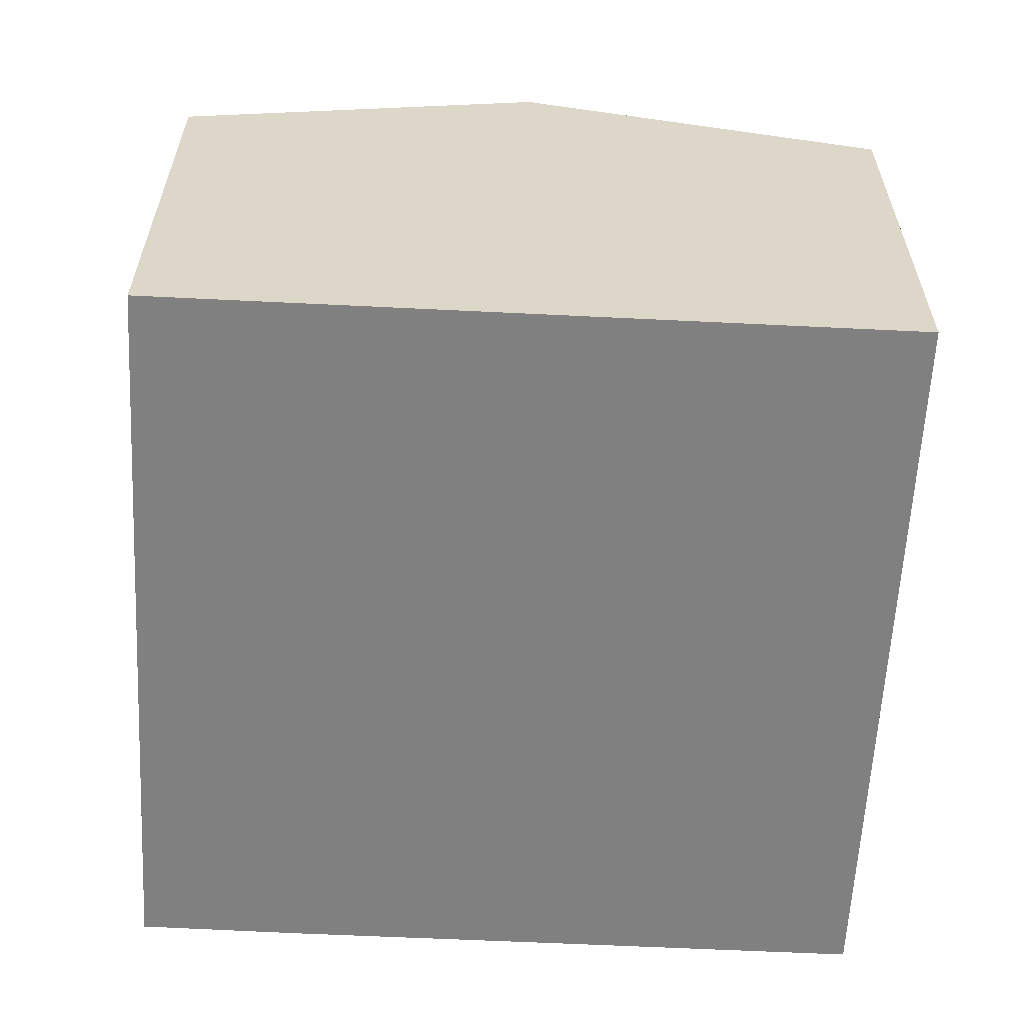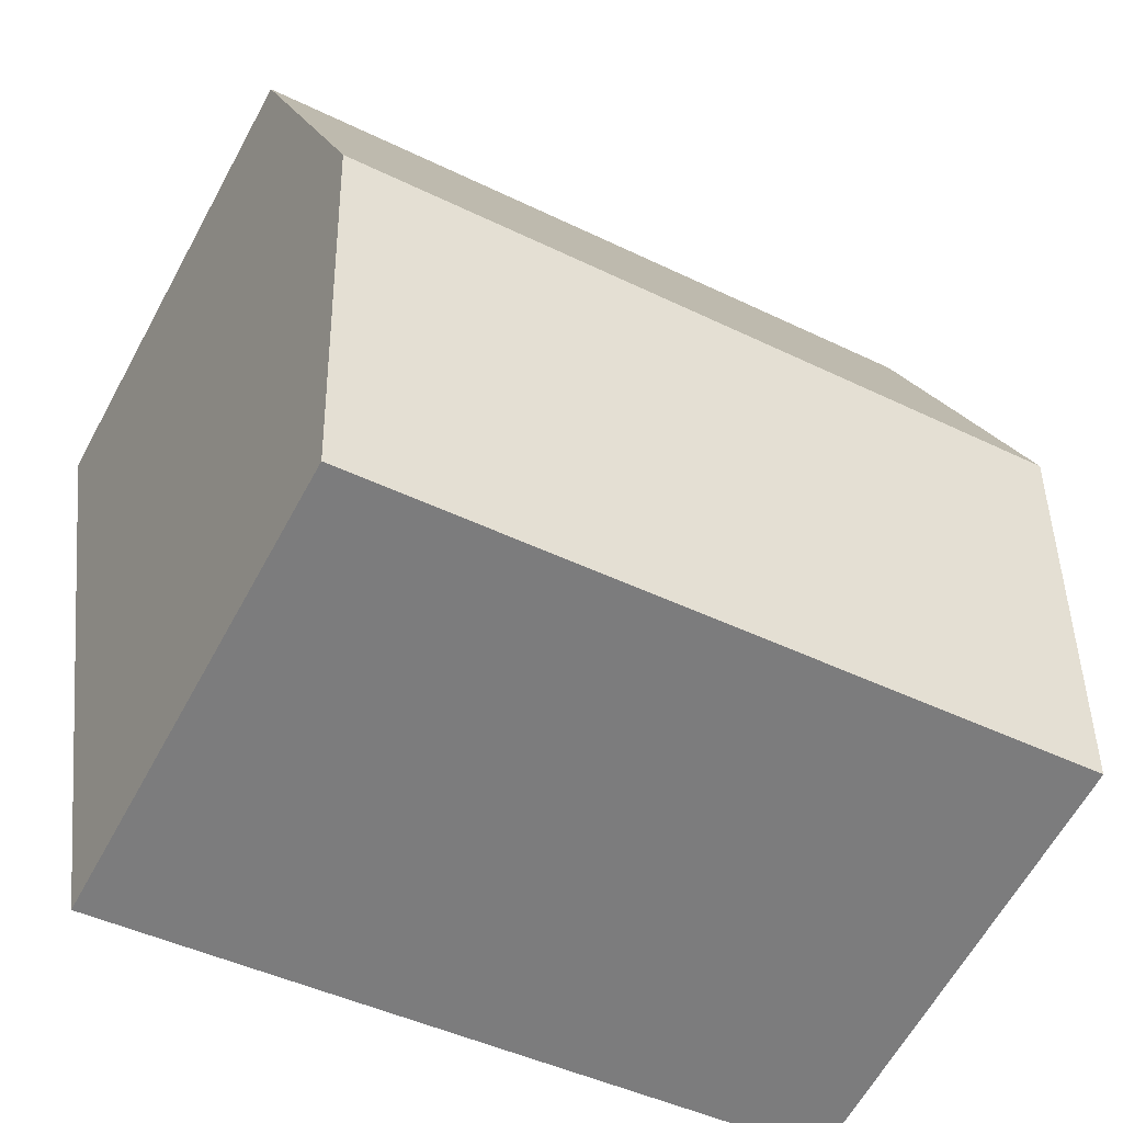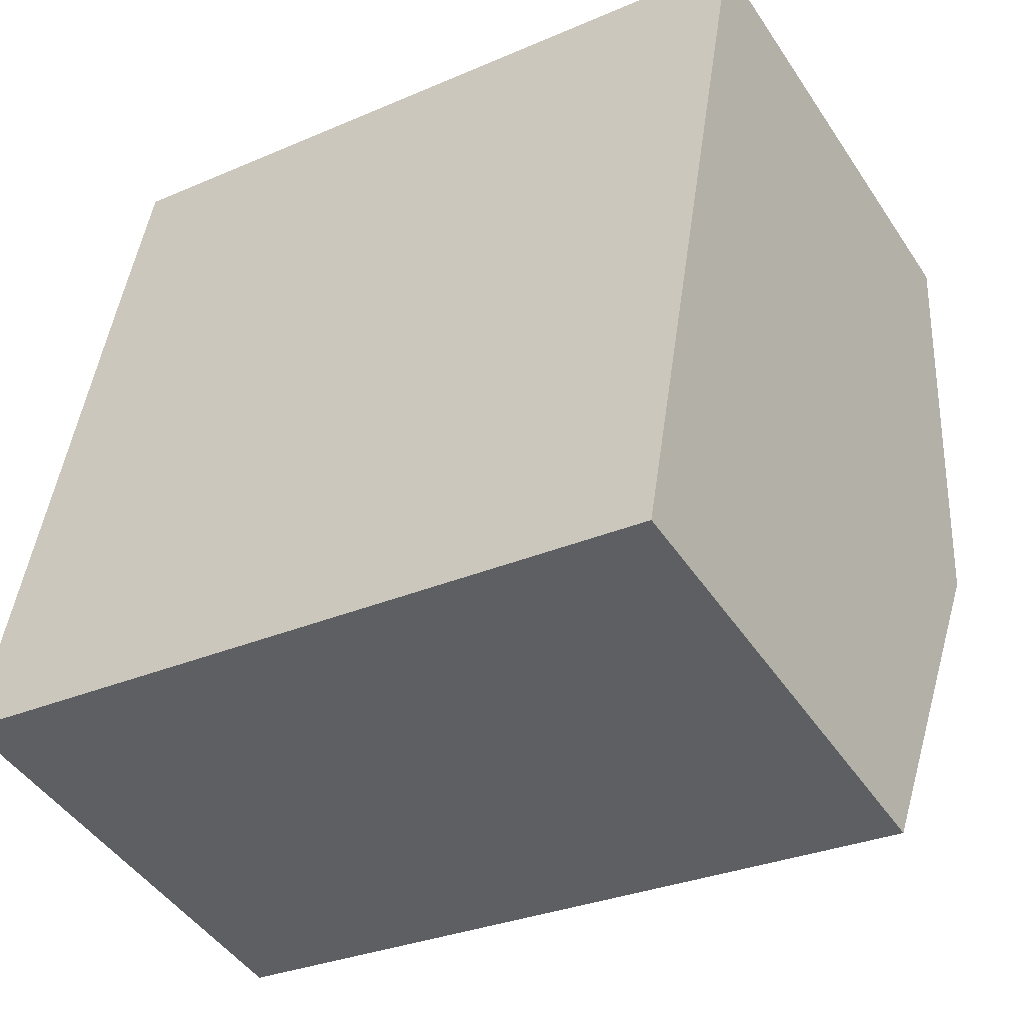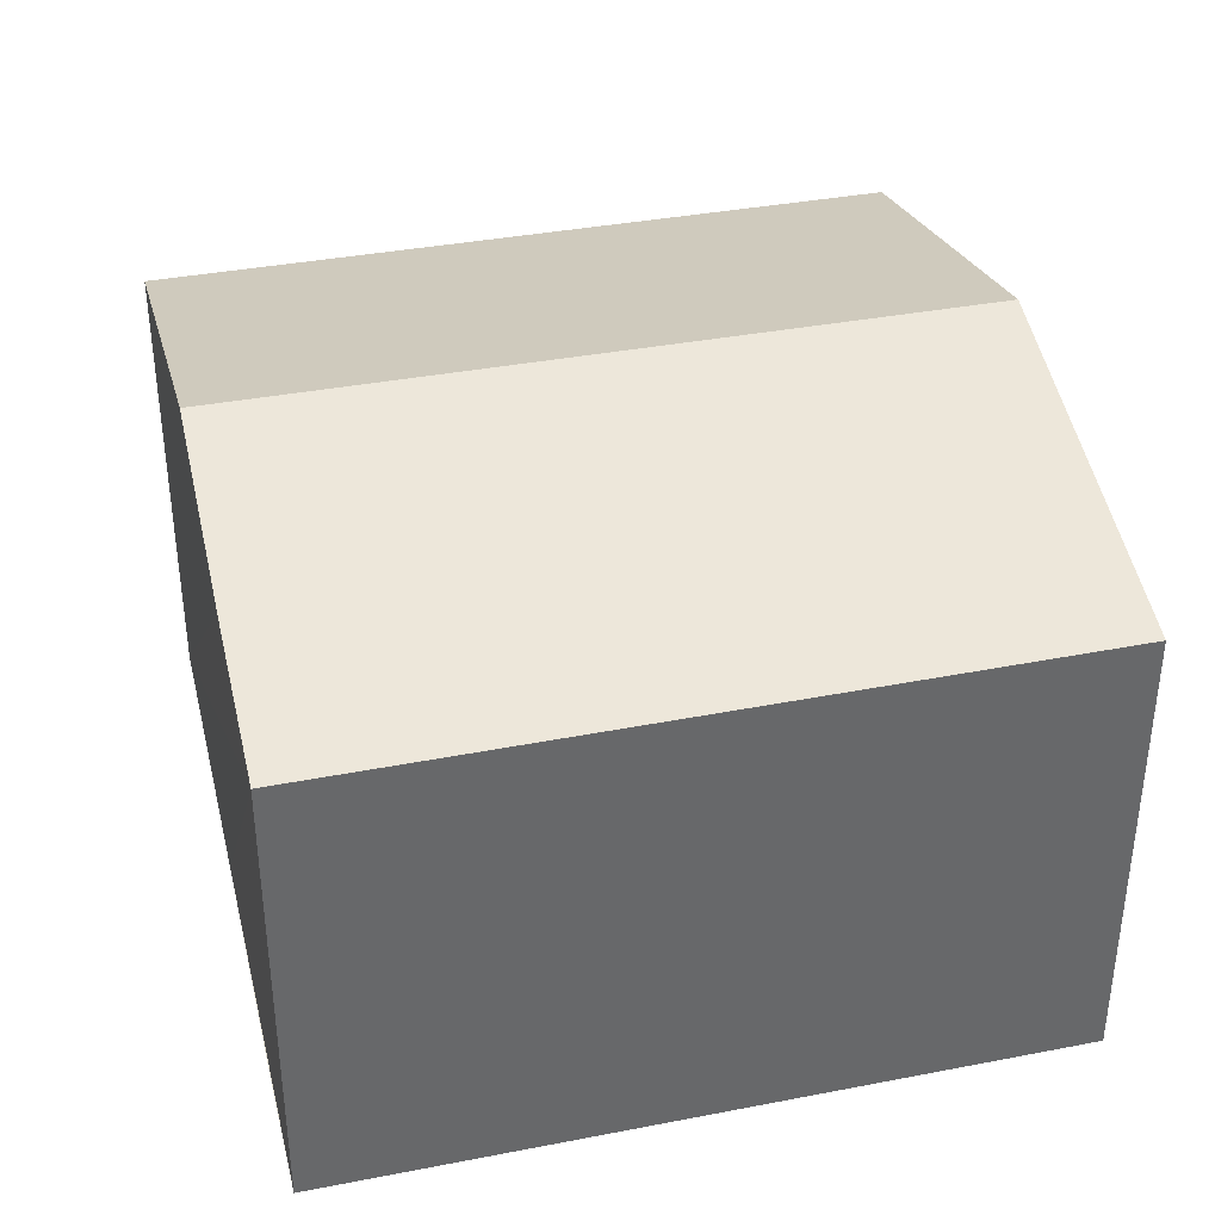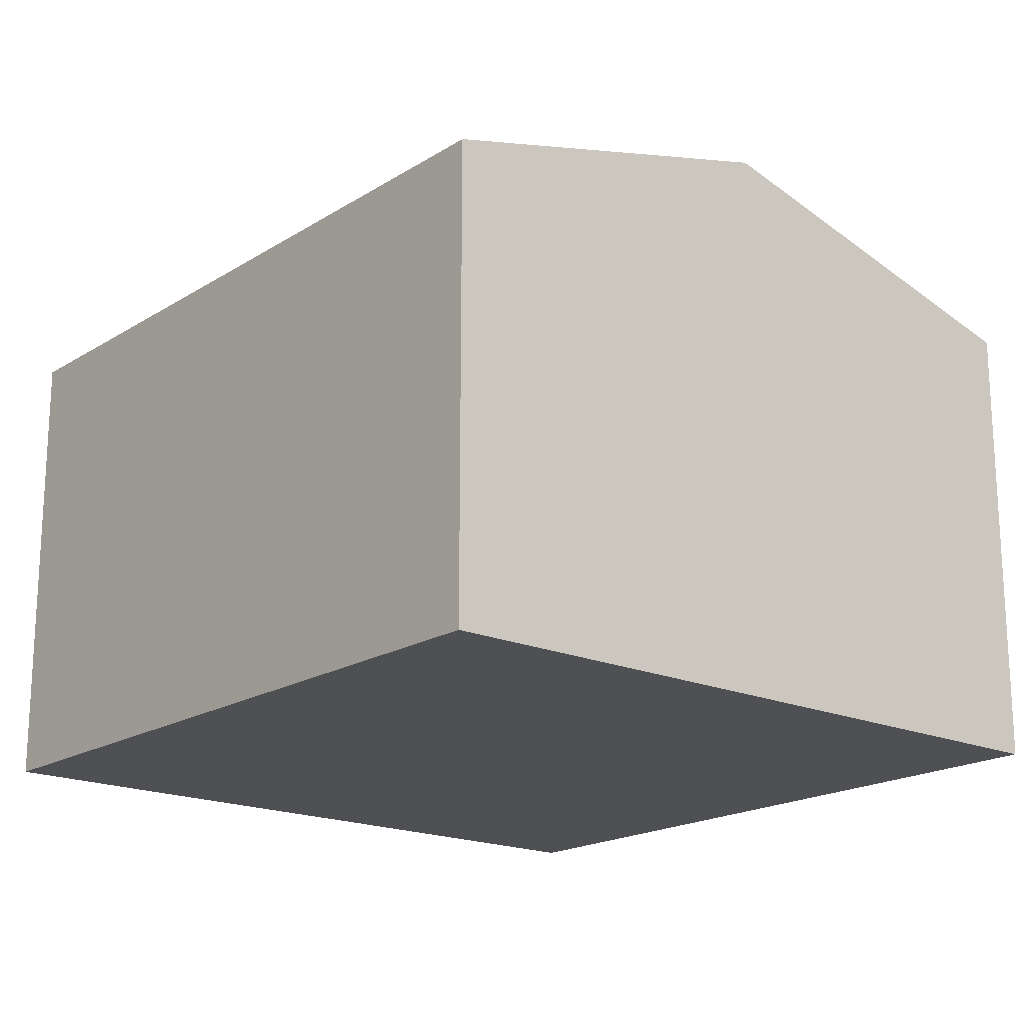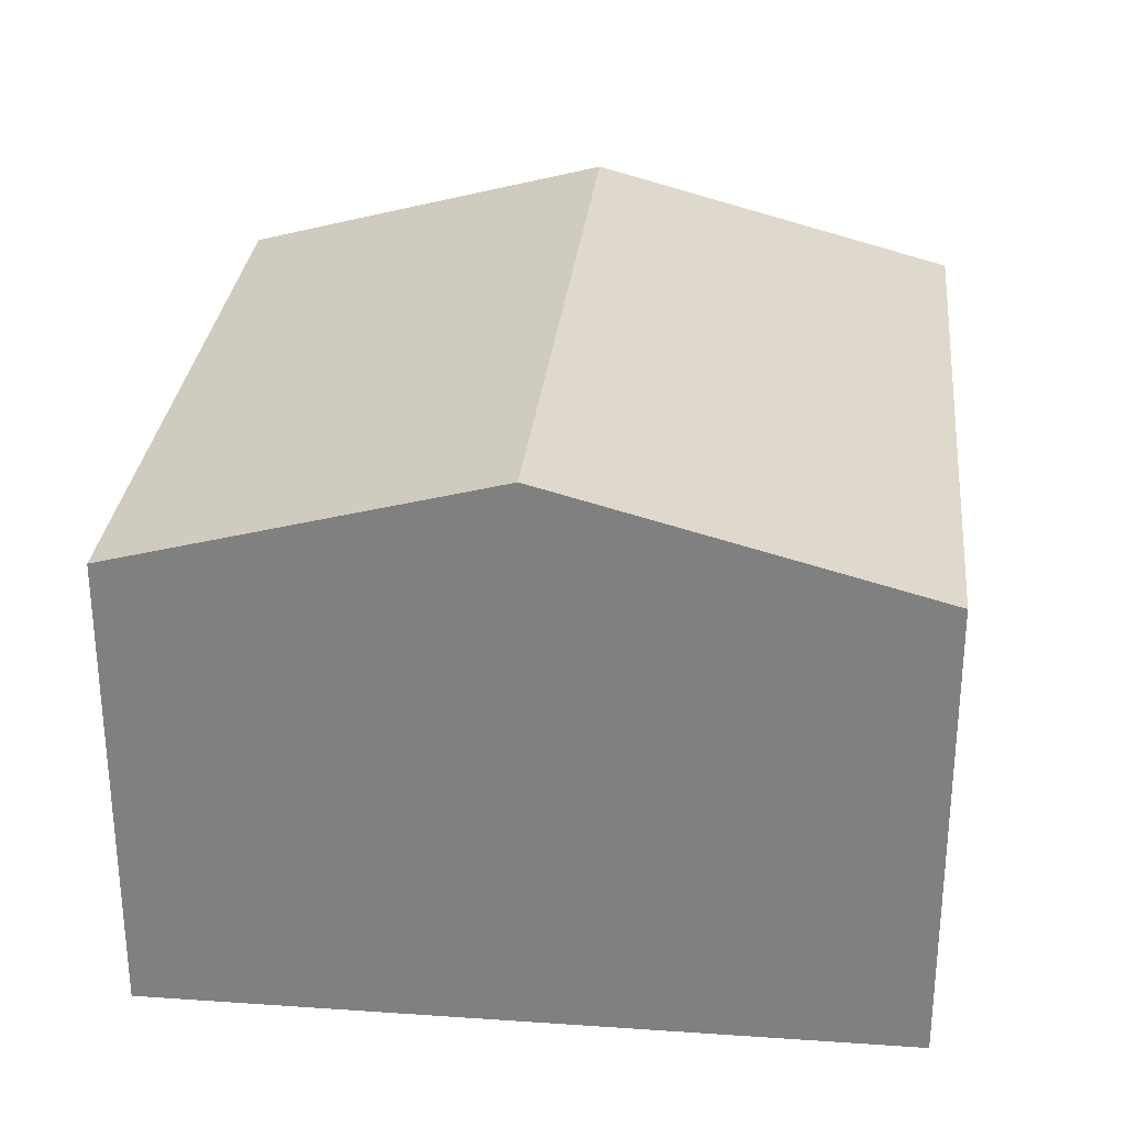
<metadata>
{"format":"obj","ext":"obj","renderer":"f3d","projection":"perspective","resolution":1024,"background":"white","views":[{"elev":-60.2,"azim":96.4,"up":"+Y"},{"elev":-62.7,"azim":151.4,"up":"+Z"},{"elev":-46.4,"azim":31.8,"up":"+Z"},{"elev":38.1,"azim":-4.2,"up":"+Y"},{"elev":-18.6,"azim":59.3,"up":"+Y"},{"elev":29.1,"azim":105.1,"up":"+Y"}]}
</metadata>
<code>
v  12.13 8.623 3.846
v  1.87 7.102 11.35
v  13.05 7.127 9.45
v  0.925 8.623 5.658
v  1.448 7.763 8.88
v  0 7.113 4.355e-16
v  11.21 7.113 -1.812
v  0.83 8.467 5.072
v  0 0 0
v  0.83 -3.106e-16 5.072
v  1.87 -6.951e-16 11.35
v  0.925 -3.465e-16 5.658
v  1.448 -5.437e-16 8.88
v  13.05 -5.786e-16 9.45
v  12.13 -2.355e-16 3.846
v  11.21 1.11e-16 -1.812
g defaultobject
f 1 2 3
f 2 1 4
f 2 4 5
f 6 1 7
f 1 6 8
f 1 8 4
f 9 8 6
f 8 9 4
f 4 9 5
f 5 9 2
f 2 9 10
f 2 10 11
f 11 10 12
f 11 12 13
f 2 14 3
f 14 2 11
f 14 1 3
f 1 14 7
f 7 14 15
f 7 15 16
f 16 6 7
f 6 16 9
f 13 14 11
f 14 13 15
f 15 13 12
f 15 12 16
f 16 12 10
f 16 10 9

</code>
